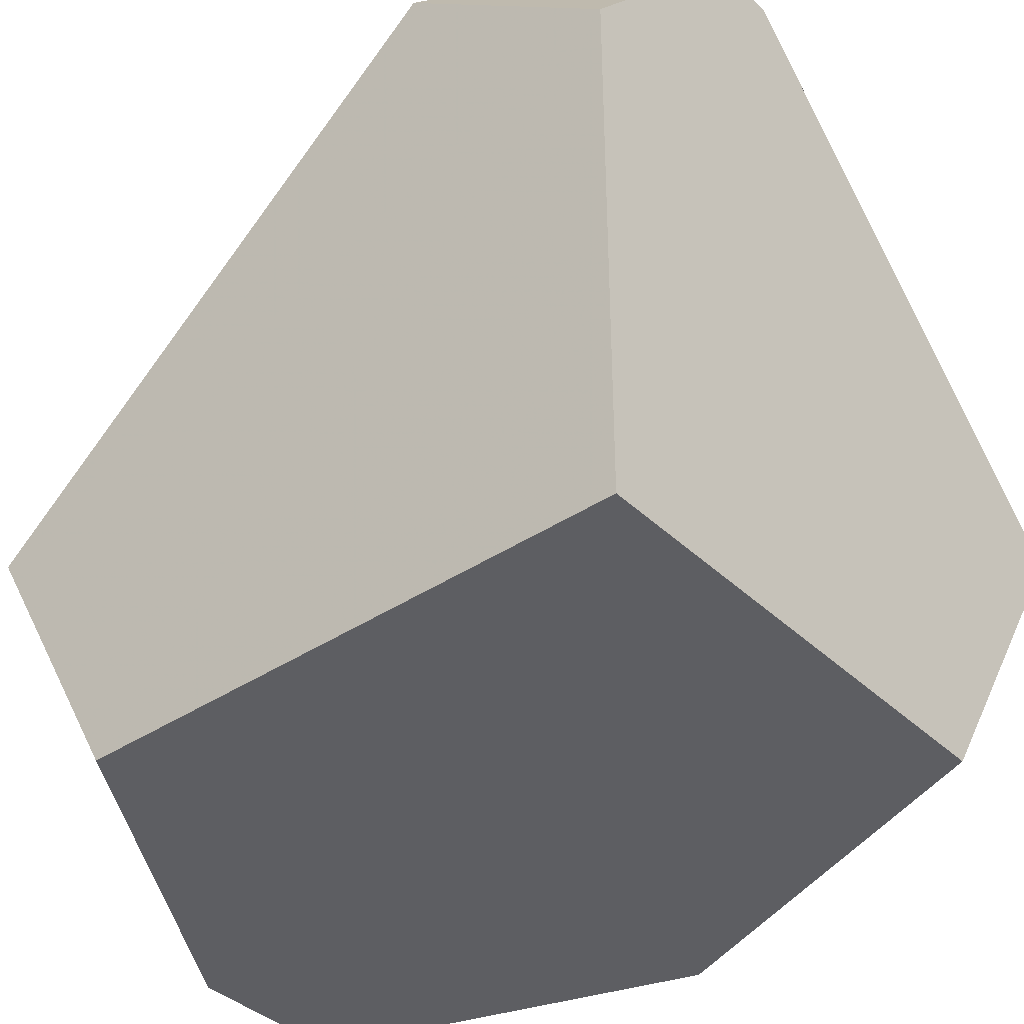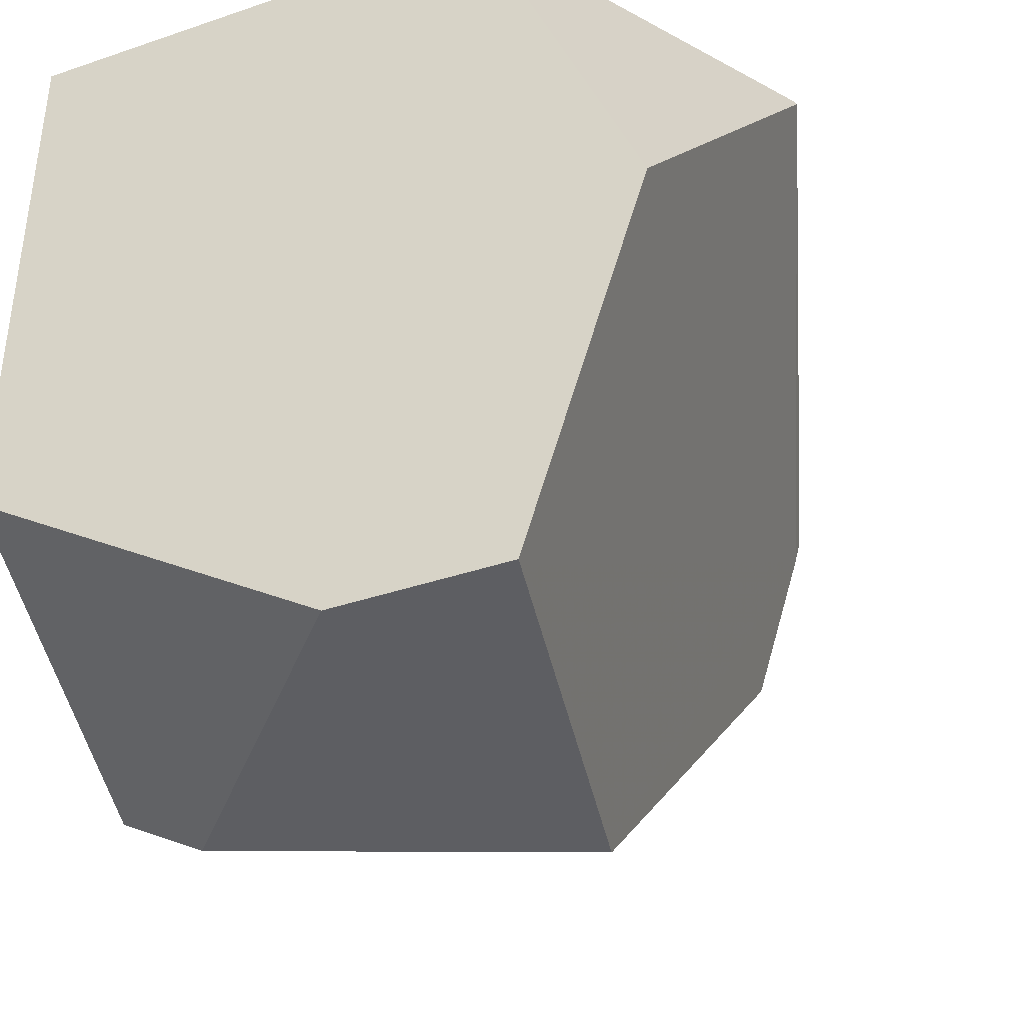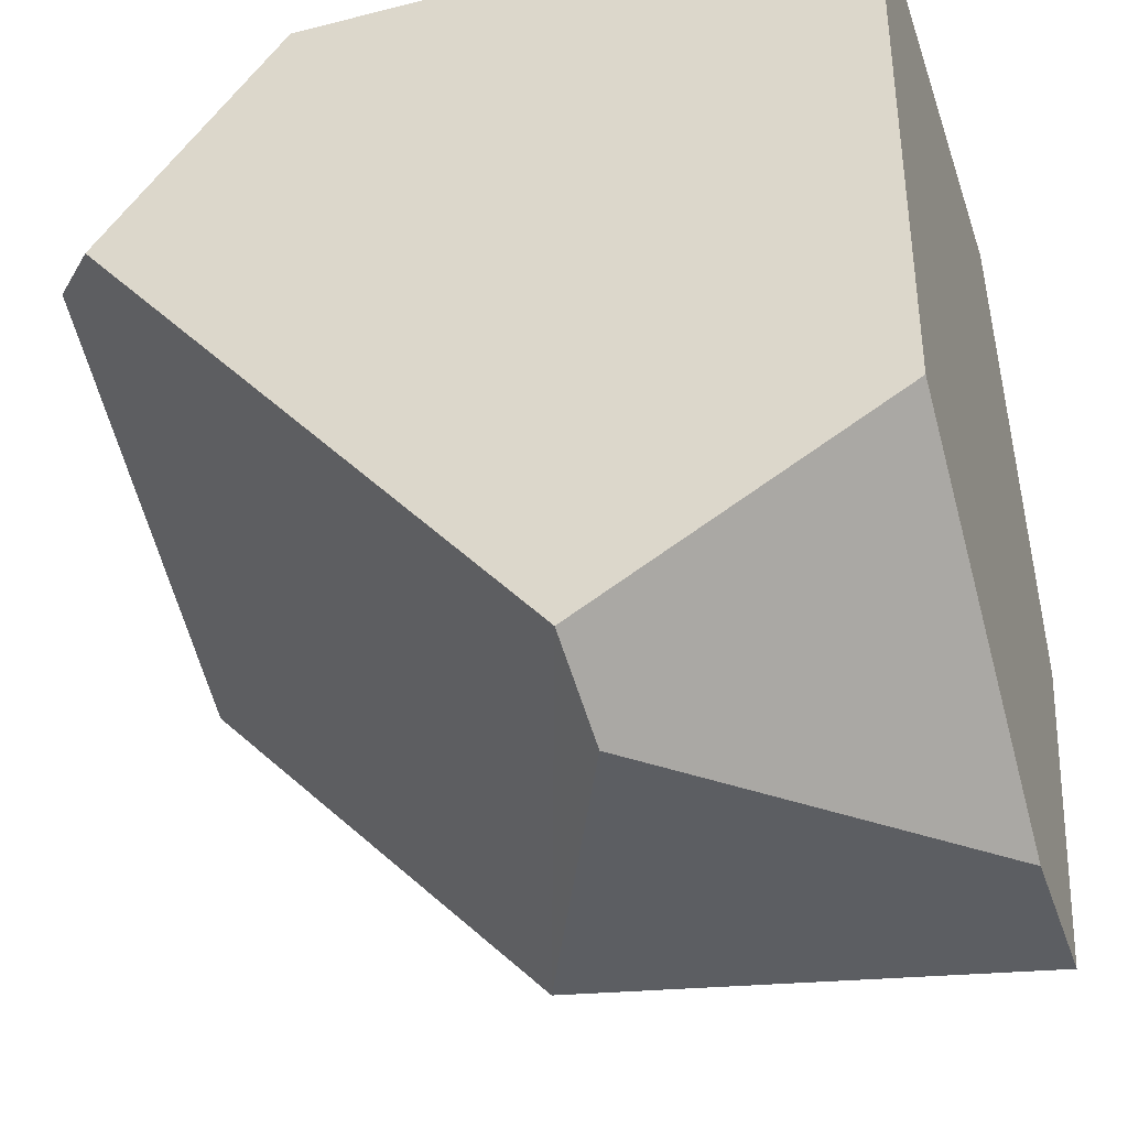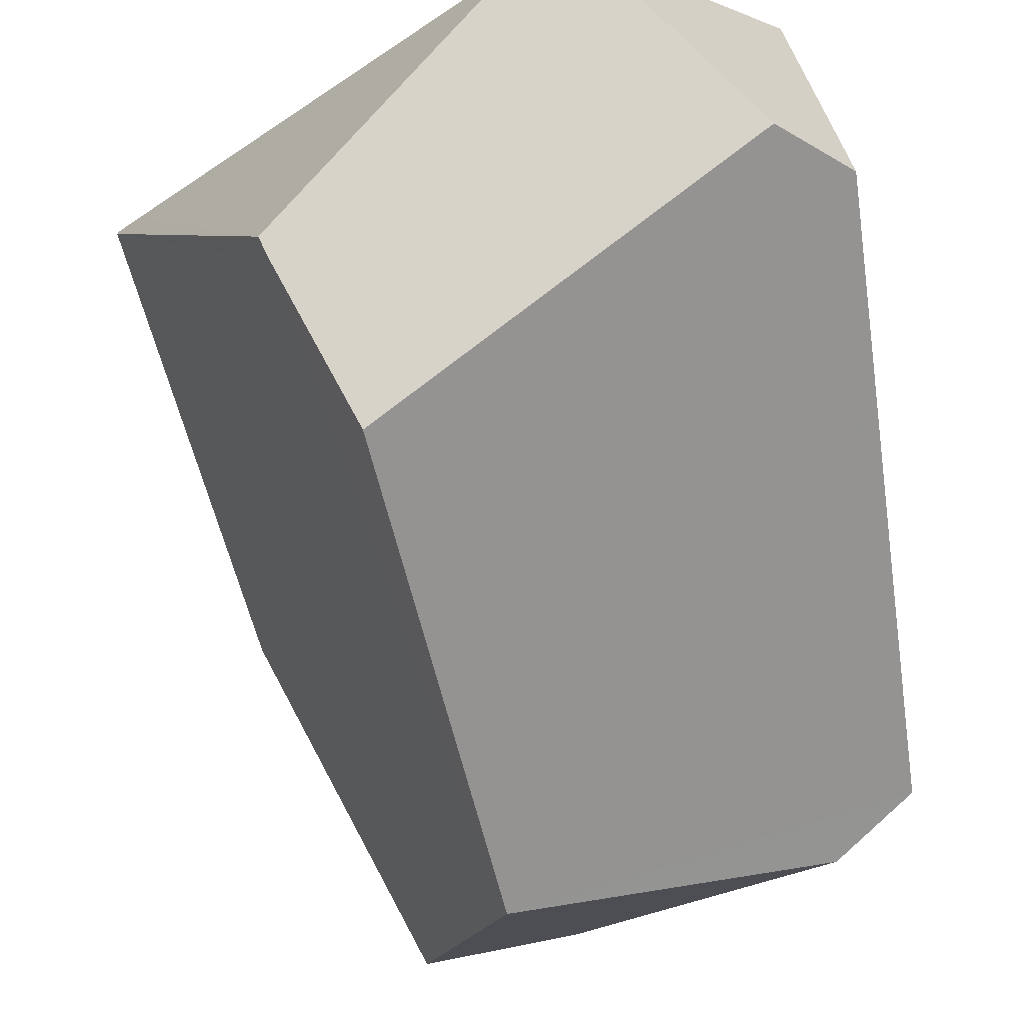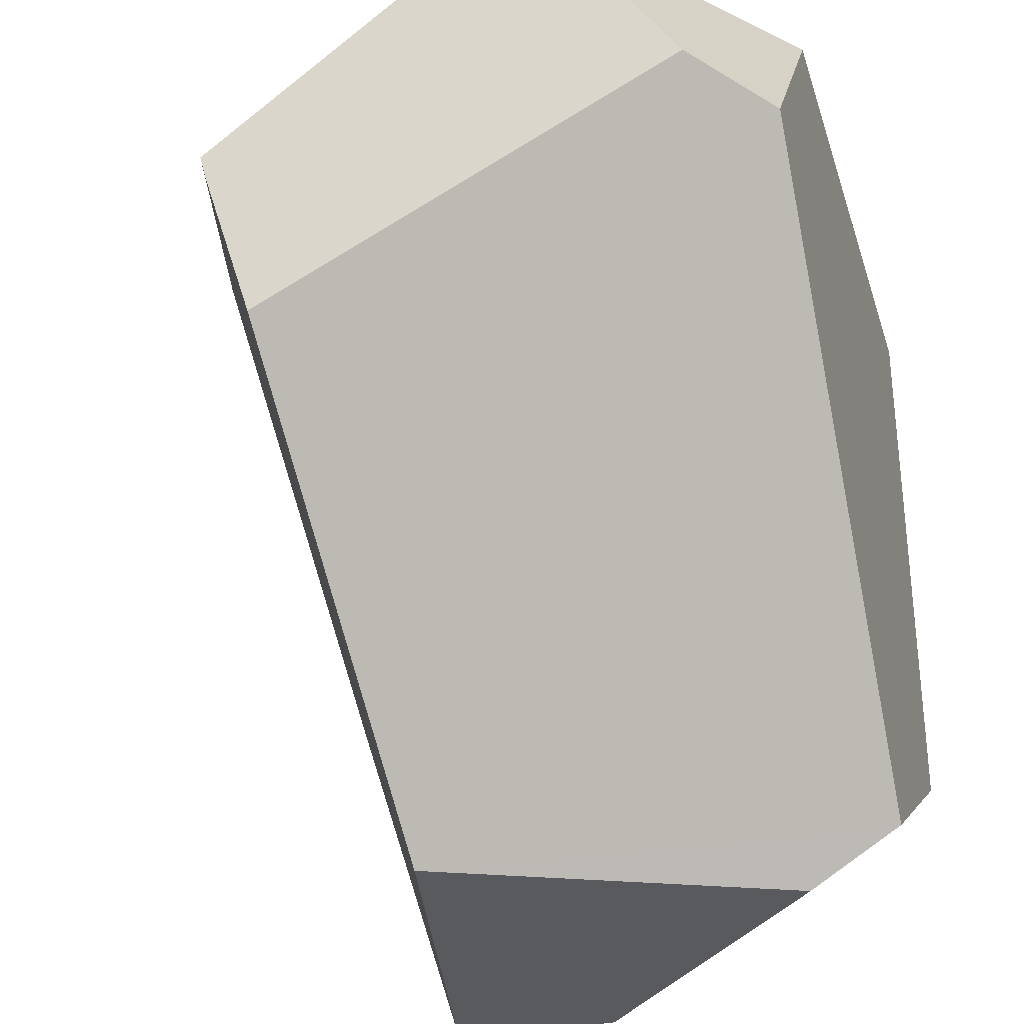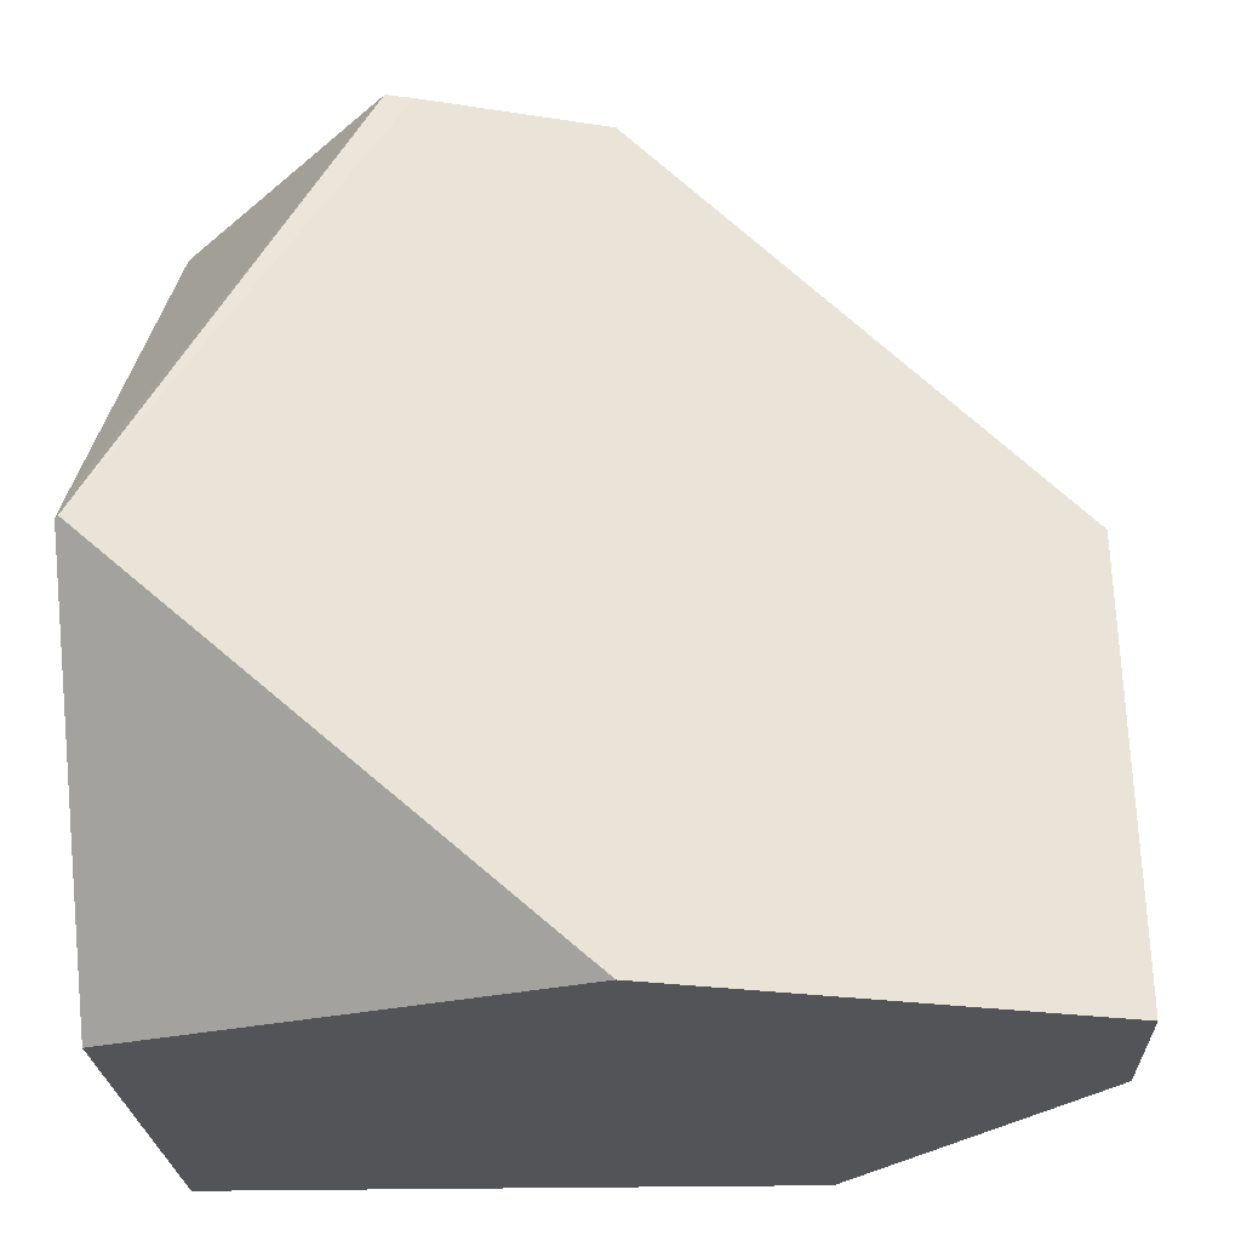
<metadata>
{"format":"obj","ext":"obj","renderer":"f3d","projection":"perspective","resolution":1024,"background":"white","views":[{"elev":-38.4,"azim":-49.9,"up":"+Y"},{"elev":-38.9,"azim":23.1,"up":"+Z"},{"elev":-38.0,"azim":-72.2,"up":"+Z"},{"elev":76.0,"azim":168.9,"up":"+Y"},{"elev":-31.7,"azim":-163.7,"up":"+Z"},{"elev":-23.1,"azim":92.3,"up":"+Y"}]}
</metadata>
<code>
o Cube_cell.006_Cube_cell.005
v -1 -1 1
v 0.7638 -0.1501 0.9926
v -0.7714 -0.2803 -1
v 0.3223 -1 -1
v 0.3181 -0.98 -1
v -0.1085 -1 -1
v 0.6269 -1 -0.02203
v 0.6247 -1 -0.01652
v 0.2171 -1 1
v -1 -1 -0.4407
v 0.2097 1 -0.003694
v 0.09029 0.0948 -1
v 0.09286 0.0828 -1
v -0.8122 1 0.5159
v -0.5455 1 0.9256
v 0.3407 1 0.4133
v 0.3283 1 0.3739
v -0.3162 1 1
v 0.3567 1 0.4737
v -0.497 1 1
v -1 0.8417 0.4269
v -1 -0.2649 -0.8656
v -1 0.8194 0.4551
v -1 0.3844 1
v 0.6891 -0.07843 1
v 0.7584 -0.1541 1
v 0.7163 -0.2202 1
v 0.3223 -1 -1
v 0.3181 -0.98 -1
v 0.09286 0.0828 -1
v 0.09029 0.0948 -1
v -0.7714 -0.2803 -1
v -0.1085 -1 -1
v 0.6269 -1 -0.02203
v 0.6247 -1 -0.01652
v 0.2171 -1 1
v -1 -1 -0.4407
v 0.3567 1 0.4737
v 0.3407 1 0.4133
v 0.2097 1 -0.003694
v -0.8122 1 0.5159
v -0.5455 1 0.9256
v 0.3283 1 0.3739
v -0.3162 1 1
v -0.497 1 1
v -1 -0.2649 -0.8656
v -1 0.8417 0.4269
v -1 0.8194 0.4551
v -1 0.3844 1
v 0.6891 -0.07843 1
v 0.7584 -0.1541 1
v 0.7163 -0.2202 1
f 46 37 49
f 2 25 51
f 34 28 29
f 30 5 33
f 7 35 33
f 13 39 29
f 41 23 42
f 13 40 43
f 23 45 42
f 3 10 22
f 2 51 52
f 52 9 8
f 22 21 12
f 14 44 17
f 50 49 36
f 38 18 25
f 37 1 49
f 49 48 46
f 48 47 46
f 2 38 25
f 29 39 34
f 39 38 2
f 34 39 2
f 4 33 5
f 33 32 30
f 32 31 30
f 1 37 36
f 37 33 35
f 36 37 35
f 33 4 7
f 13 43 39
f 41 21 23
f 13 12 40
f 23 24 45
f 3 6 10
f 52 8 2
f 8 34 2
f 41 40 21
f 40 12 21
f 12 3 22
f 20 44 15
f 44 19 16
f 17 44 16
f 17 11 14
f 14 15 44
f 1 36 49
f 36 27 50
f 27 26 50
f 50 44 49
f 44 20 49

</code>
